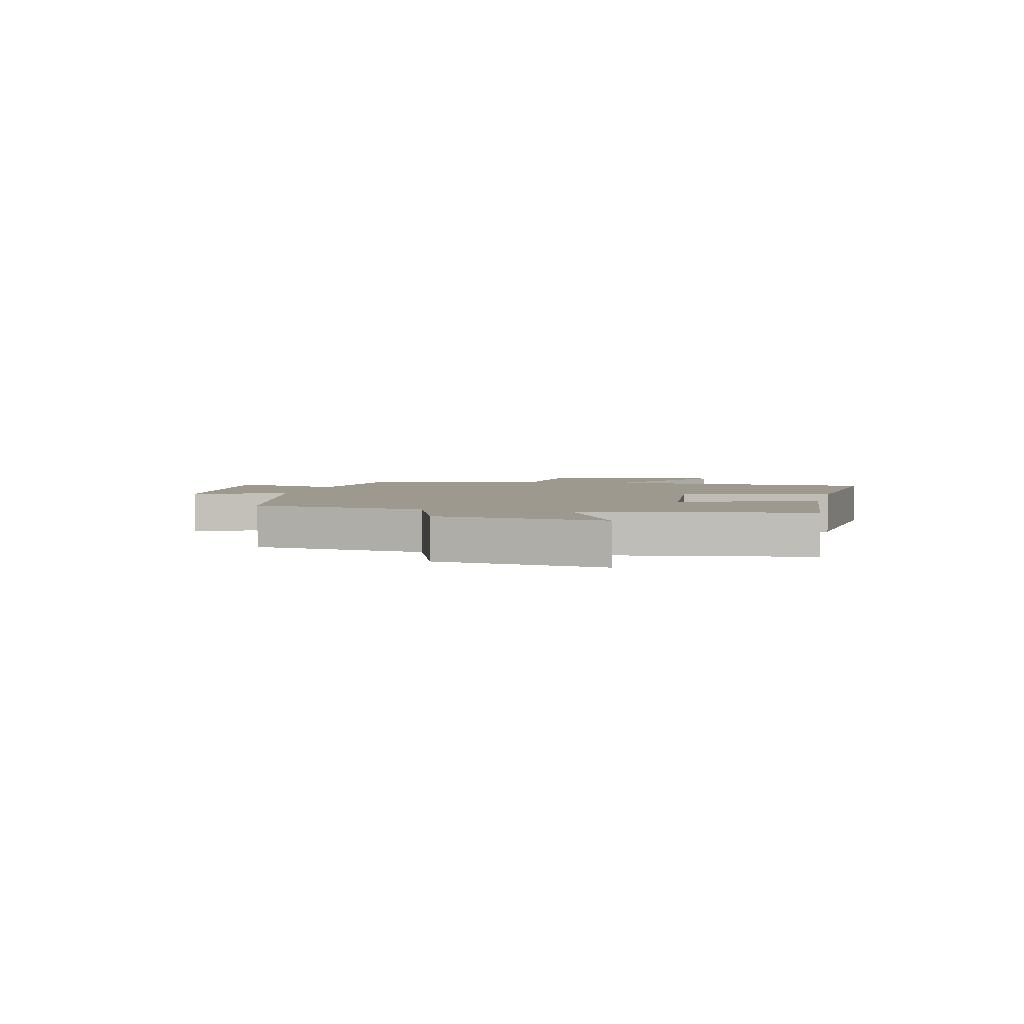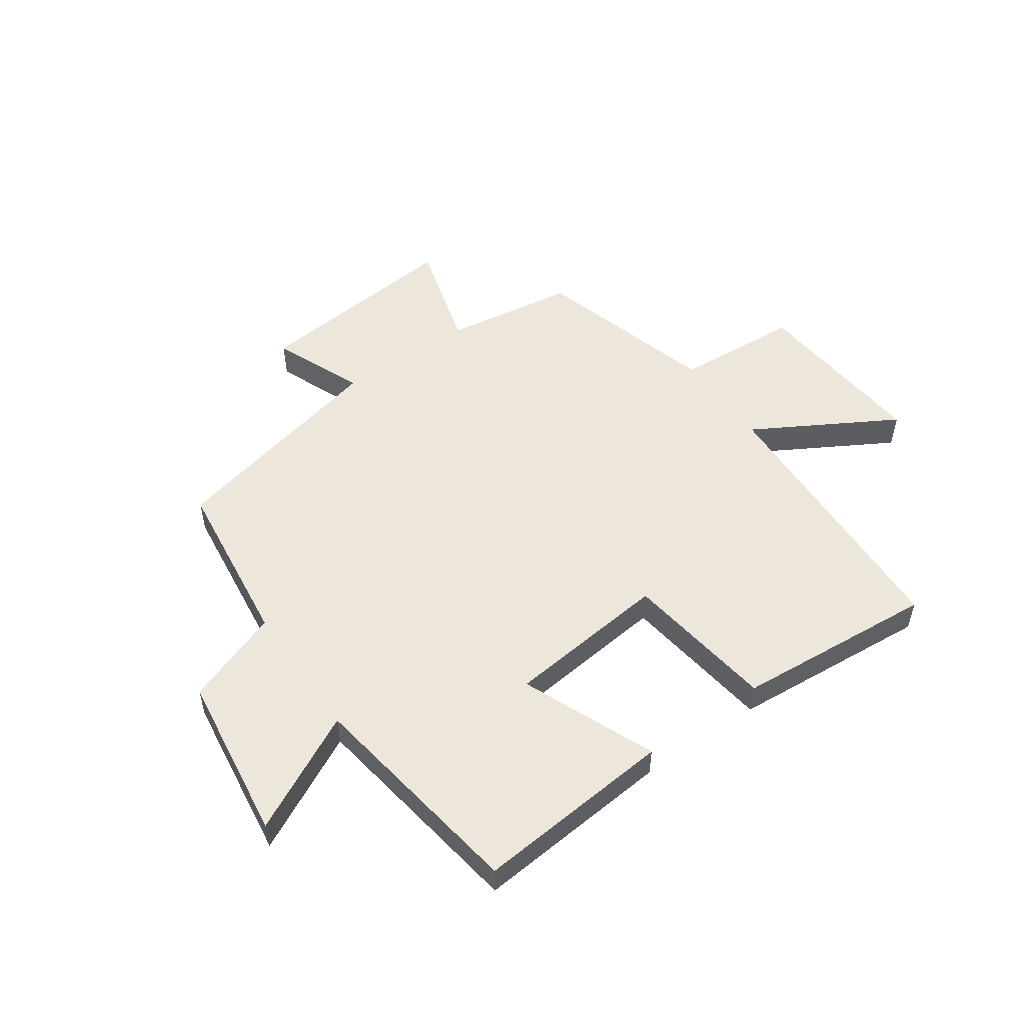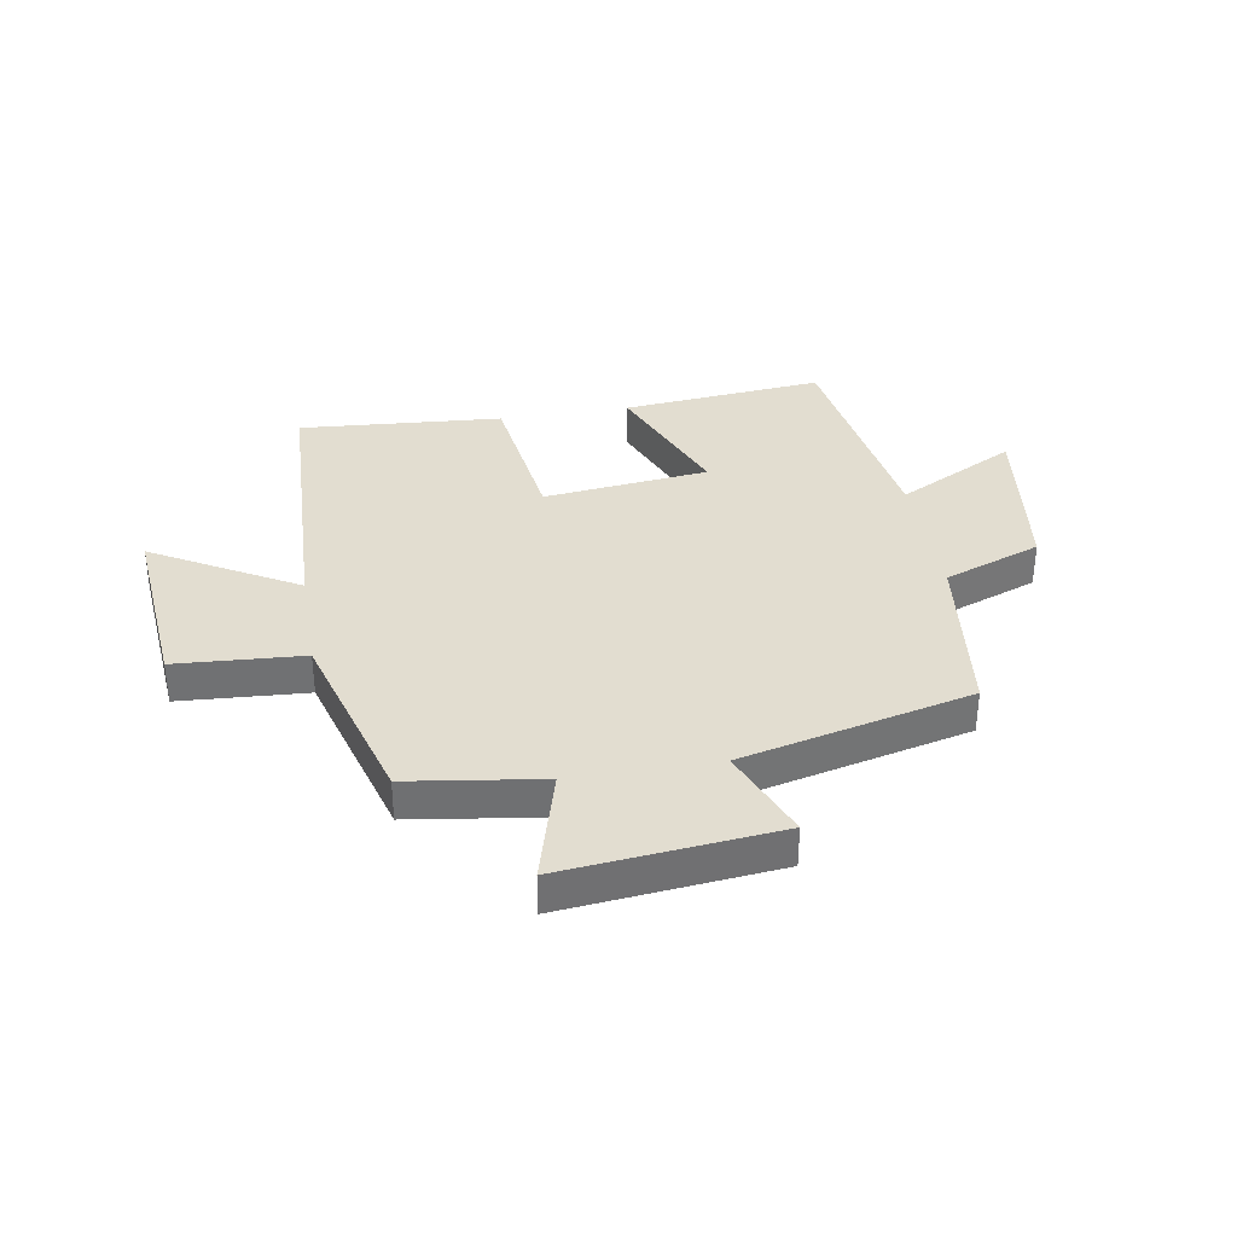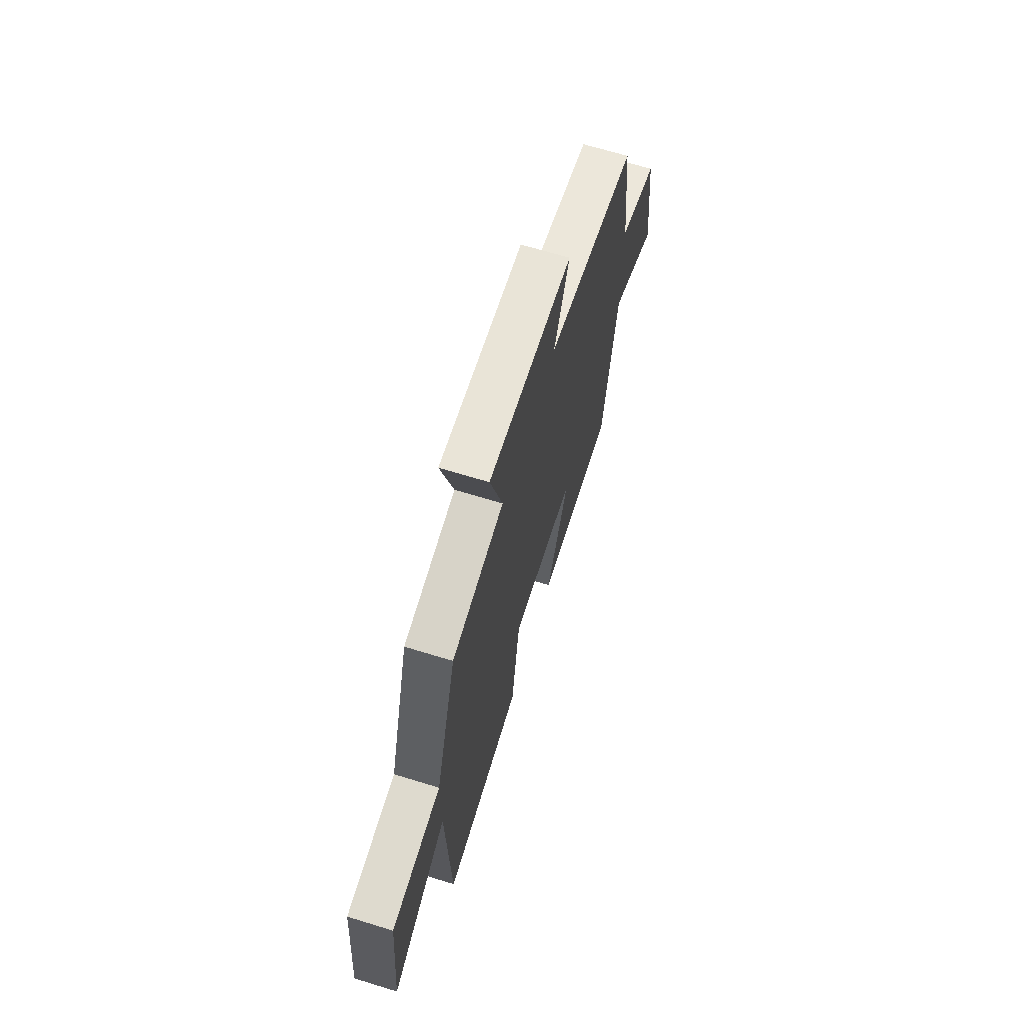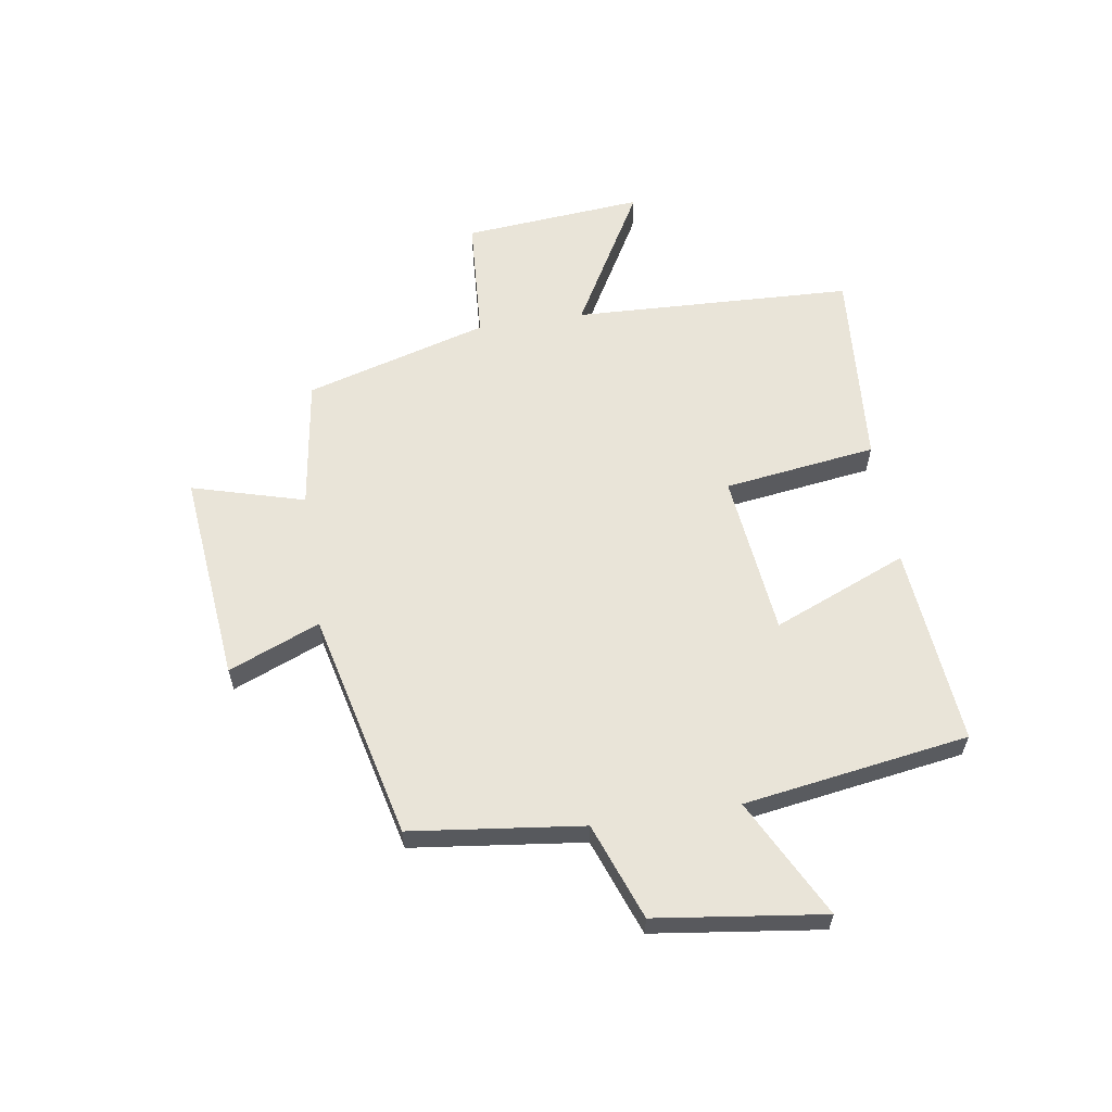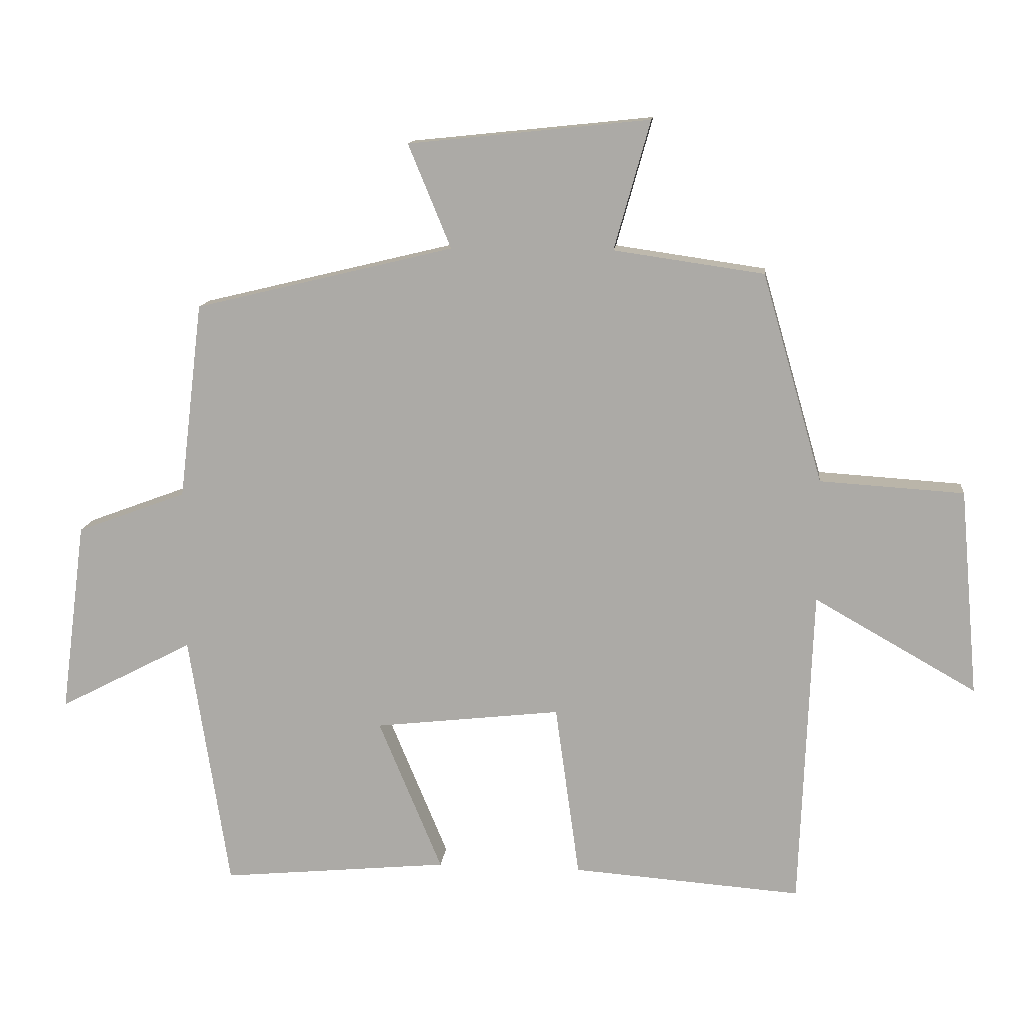
<metadata>
{"format":"obj","ext":"obj","renderer":"f3d","projection":"perspective","resolution":1024,"background":"white","views":[{"elev":3.5,"azim":103.7,"up":"+Y"},{"elev":52.4,"azim":145.3,"up":"+Y"},{"elev":35.3,"azim":-9.5,"up":"+Y"},{"elev":67.4,"azim":-72.9,"up":"+Z"},{"elev":60.1,"azim":81.3,"up":"+Y"},{"elev":12.8,"azim":-174.1,"up":"+Z"}]}
</metadata>
<code>
v -0.481 0.07 -0.526
v -0.5 0.07 -0.039
v -0.747 0.07 -0.179
v -0.719 0.07 0.135
v -0.5 0.07 0.149
v -0.408 0.07 0.467
v -0.179 0.07 0.5
v -0.234 0.07 0.696
v 0.134 0.07 0.658
v 0.069 0.07 0.5
v 0.464 0.07 0.405
v 0.5 0.07 0.106
v 0.667 0.07 0.044
v 0.705 0.07 -0.248
v 0.5 0.07 -0.142
v 0.439 0.07 -0.533
v 0.092 0.07 -0.5
v 0.189 0.07 -0.267
v -0.095 0.07 -0.235
v -0.132 0.07 -0.5
v -0.481 0 -0.526
v -0.5 0 -0.039
v -0.747 0 -0.179
v -0.719 0 0.135
v -0.5 0 0.149
v -0.408 0 0.467
v -0.179 0 0.5
v -0.234 0 0.696
v 0.134 0 0.658
v 0.069 0 0.5
v 0.464 0 0.405
v 0.5 0 0.106
v 0.667 0 0.044
v 0.705 0 -0.248
v 0.5 0 -0.142
v 0.439 0 -0.533
v 0.092 0 -0.5
v 0.189 0 -0.267
v -0.095 0 -0.235
v -0.132 0 -0.5
f 19 20 1 2
f 18 19 2
f 15 16 17 18
f 15 18 2
f 12 13 14 15
f 10 11 12 15
f 10 15 2
f 7 8 9 10
f 5 6 7 10
f 5 10 2 3
f 3 4 5
f 22 21 40 39
f 22 39 38
f 38 37 36 35
f 22 38 35
f 35 34 33 32
f 35 32 31 30
f 22 35 30
f 30 29 28 27
f 30 27 26 25
f 23 22 30 25
f 25 24 23
f 1 21 22 2
f 2 22 23 3
f 3 23 24 4
f 4 24 25 5
f 5 25 26 6
f 6 26 27 7
f 7 27 28 8
f 8 28 29 9
f 9 29 30 10
f 10 30 31 11
f 11 31 32 12
f 12 32 33 13
f 13 33 34 14
f 14 34 35 15
f 15 35 36 16
f 16 36 37 17
f 17 37 38 18
f 18 38 39 19
f 19 39 40 20
f 20 40 21 1

</code>
